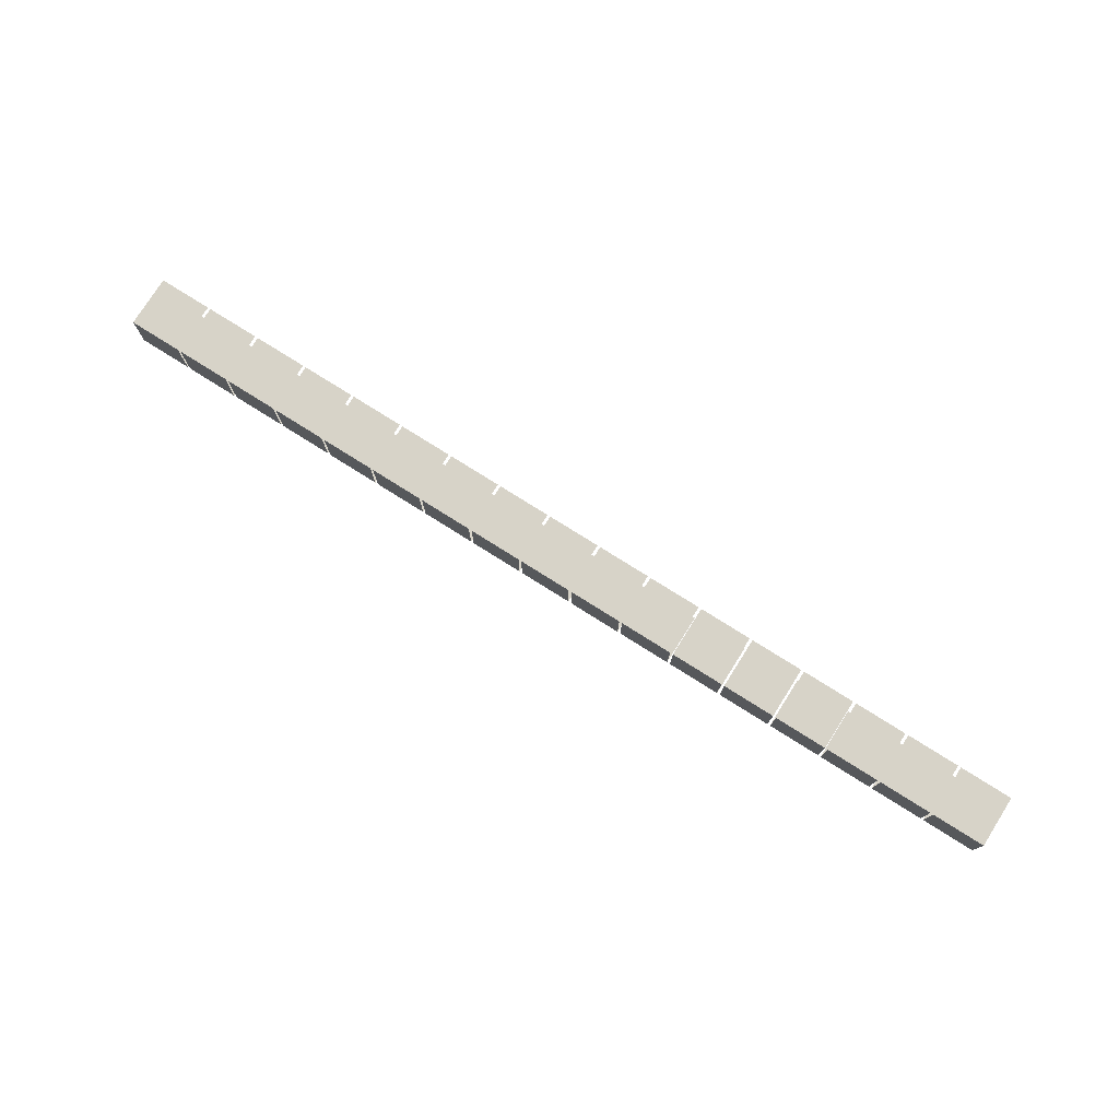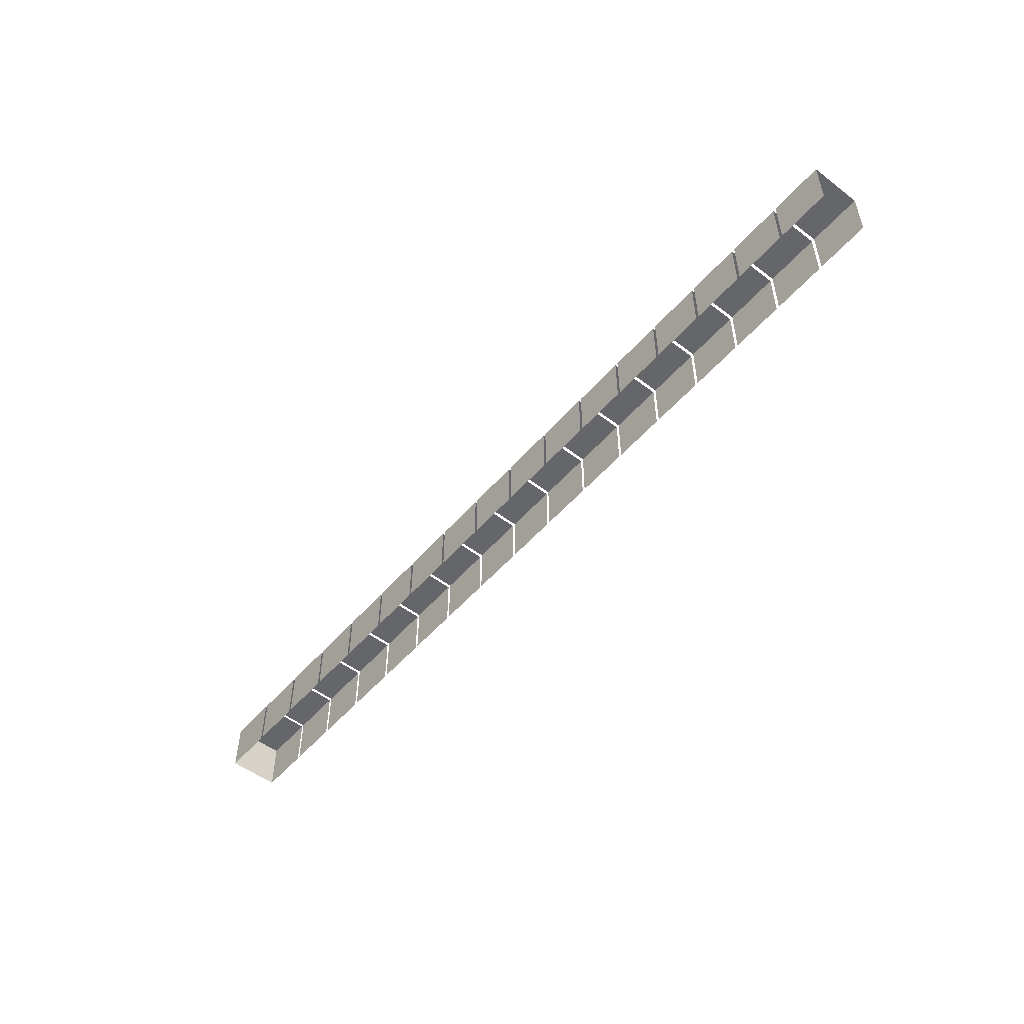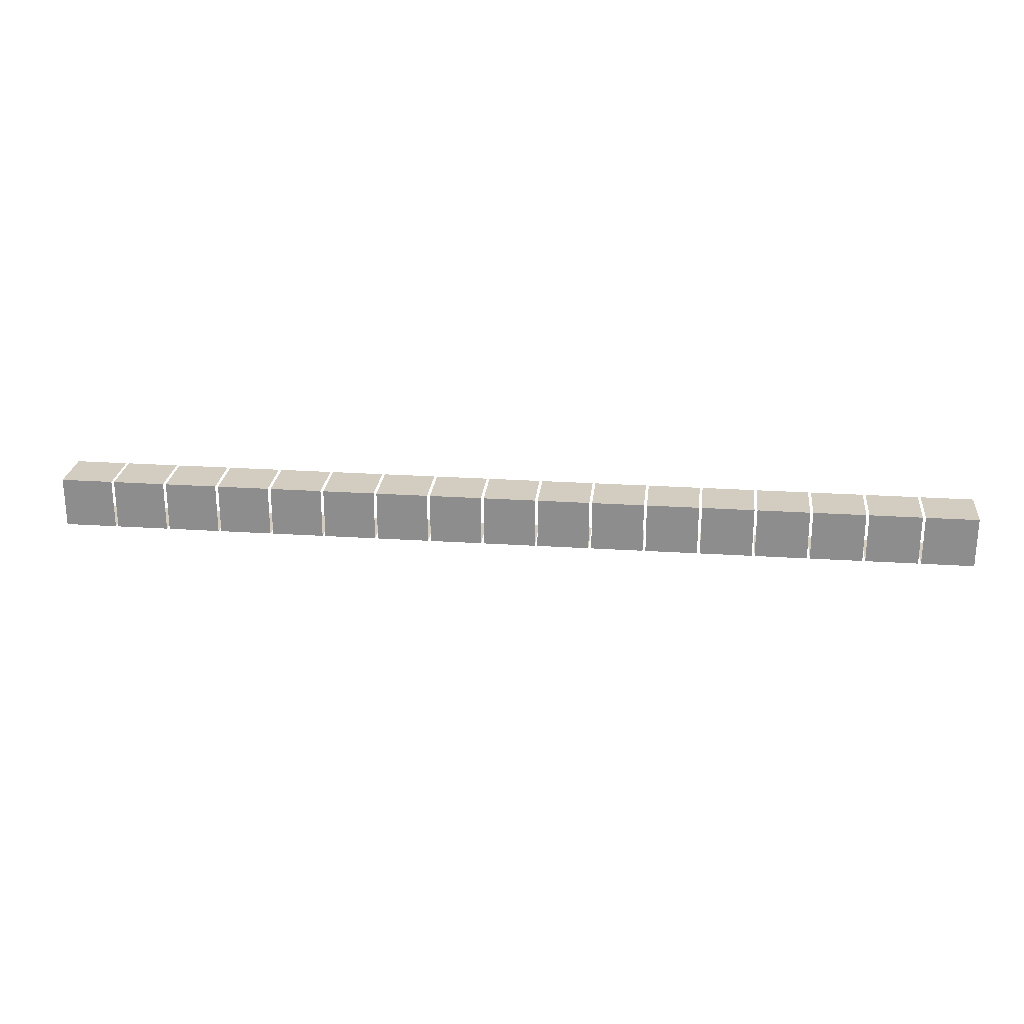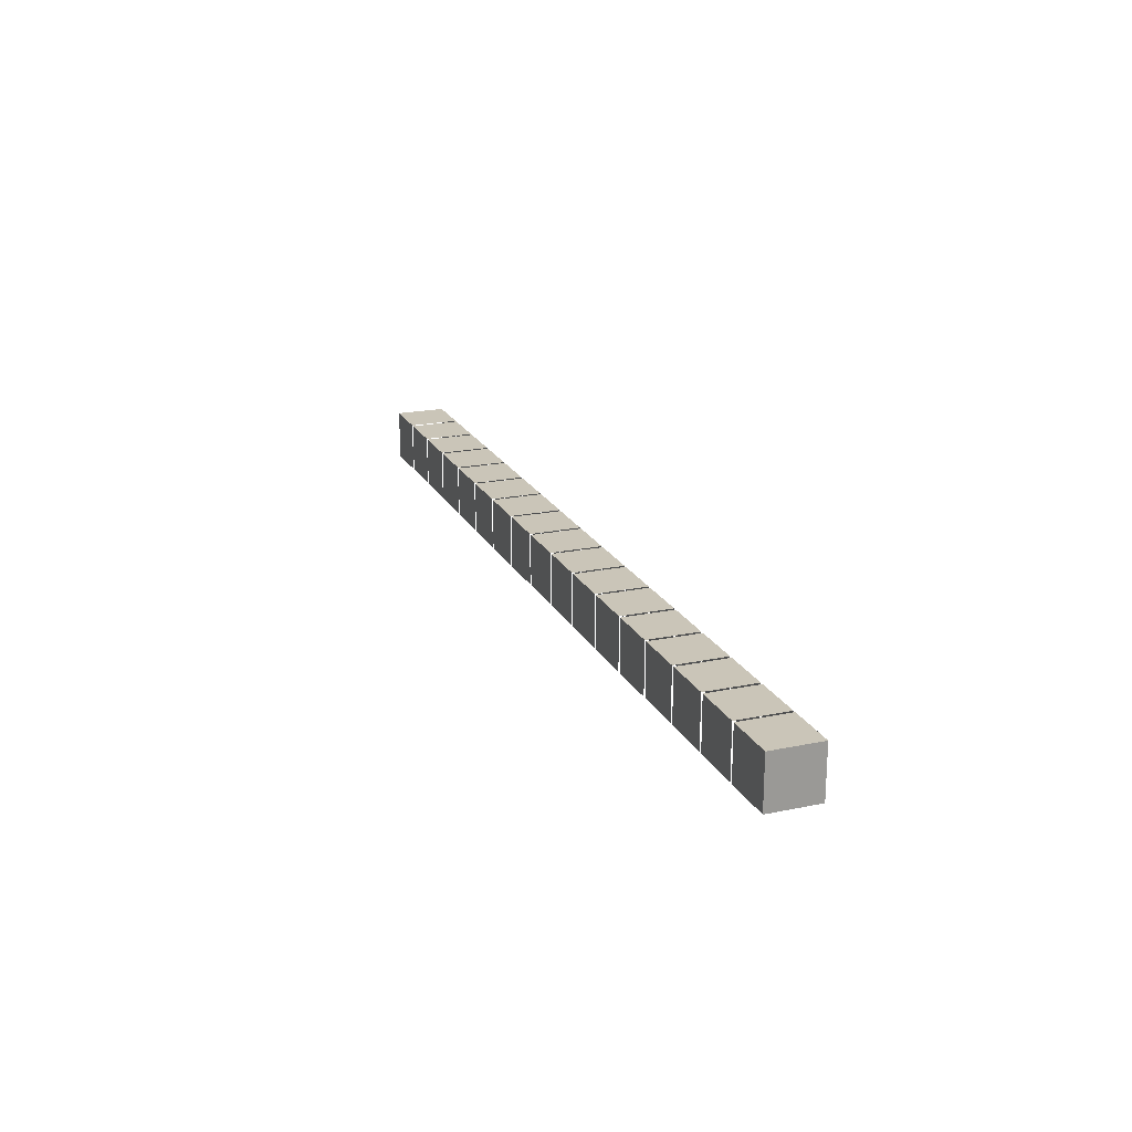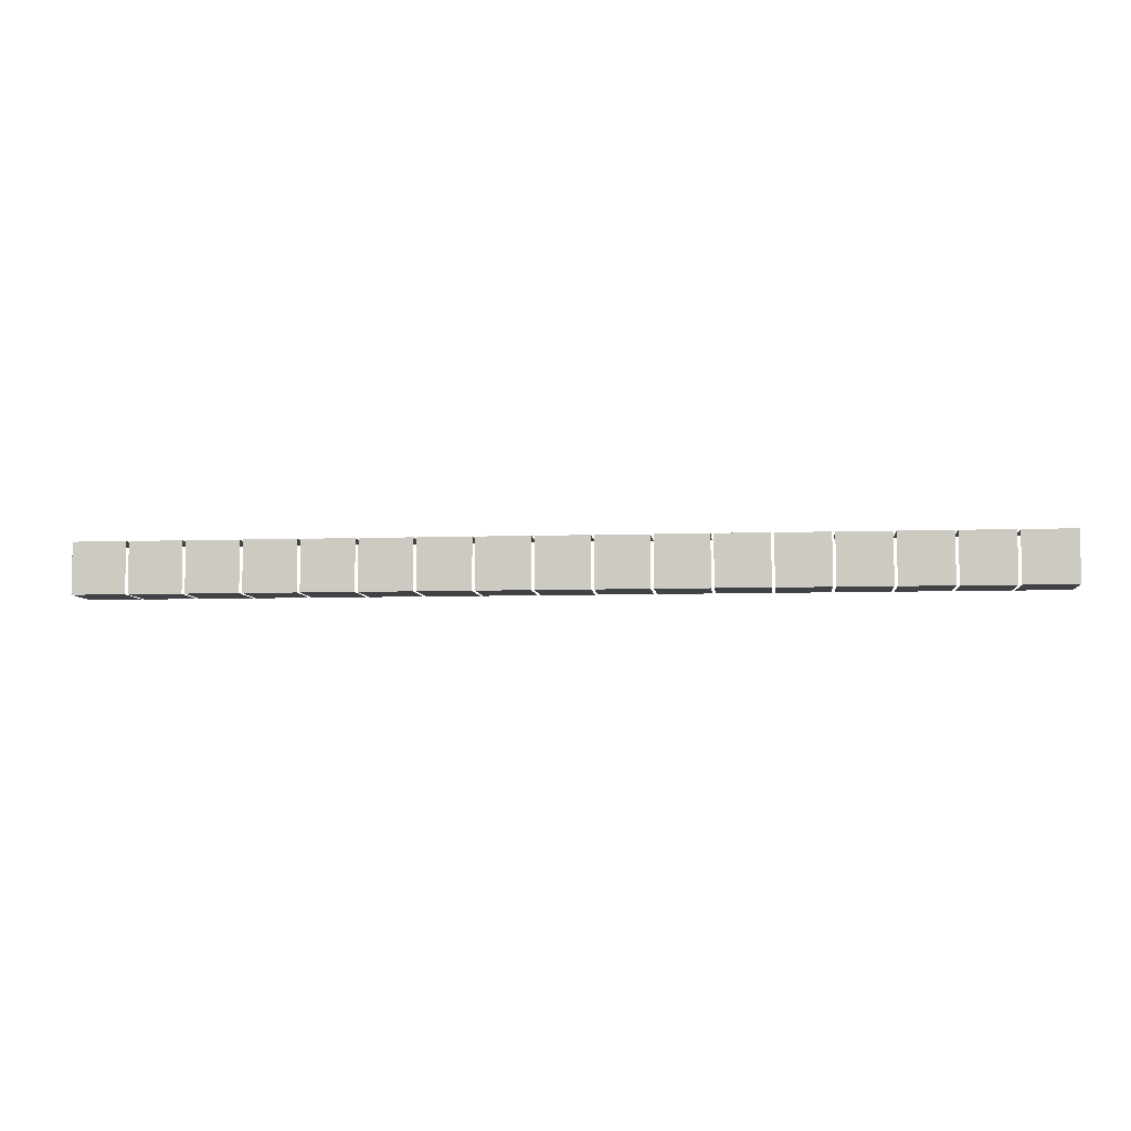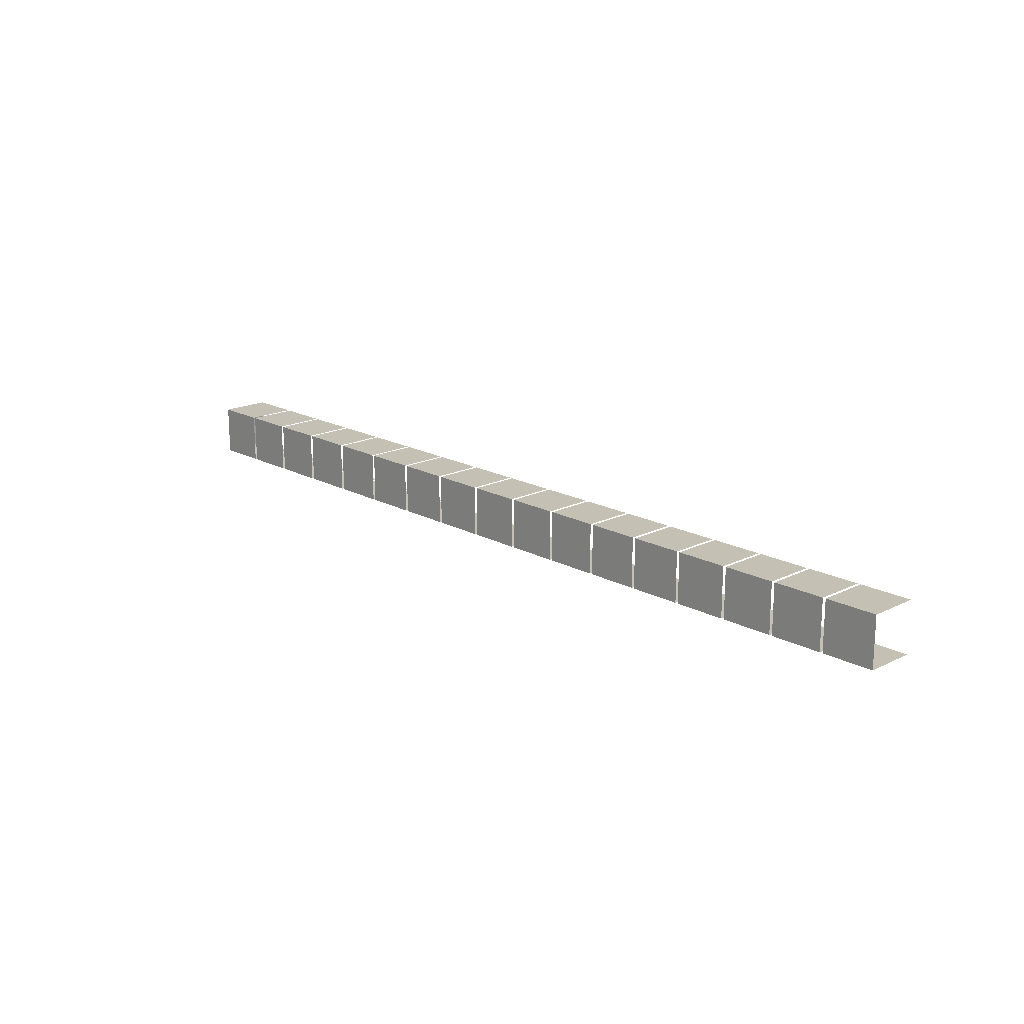
<metadata>
{"format":"obj","ext":"obj","renderer":"f3d","projection":"perspective","resolution":1024,"background":"white","views":[{"elev":76.9,"azim":-147.8,"up":"+Z"},{"elev":-51.9,"azim":-129.4,"up":"+Y"},{"elev":24.3,"azim":-173.8,"up":"+Z"},{"elev":20.5,"azim":69.2,"up":"+Y"},{"elev":-6.5,"azim":-174.0,"up":"+Z"},{"elev":18.0,"azim":-133.7,"up":"+Z"}]}
</metadata>
<code>
v  -13.2 2.017 44.45
v  -11.12 2.017 44.45
v  -11.12 2.017 42.43
v  -13.2 2.017 42.43
v  -13.2 0 44.45
v  -11.12 0 44.45
v  -11.12 0 42.43
v  -13.2 0 42.43
v  -19.8 2.017 44.45
v  -17.72 2.017 44.45
v  -17.72 2.017 42.43
v  -19.8 2.017 42.43
v  -19.8 0 44.45
v  -17.72 0 44.45
v  -17.72 0 42.43
v  -19.8 0 42.43
v  -41.8 2.017 44.45
v  -39.72 2.017 44.45
v  -39.72 2.017 42.43
v  -41.8 2.017 42.43
v  -41.8 0 44.45
v  -39.72 0 44.45
v  -39.72 0 42.43
v  -41.8 0 42.43
v  -39.6 2.017 44.45
v  -37.52 2.017 44.45
v  -37.52 2.017 42.43
v  -39.6 2.017 42.43
v  -39.6 0 44.45
v  -37.52 0 44.45
v  -37.52 0 42.43
v  -39.6 0 42.43
v  -35.2 2.017 44.45
v  -33.12 2.017 44.45
v  -33.12 2.017 42.43
v  -35.2 2.017 42.43
v  -35.2 0 44.45
v  -33.12 0 44.45
v  -33.12 0 42.43
v  -35.2 0 42.43
v  -37.4 2.017 44.45
v  -35.32 2.017 44.45
v  -35.32 2.017 42.43
v  -37.4 2.017 42.43
v  -37.4 0 44.45
v  -35.32 0 44.45
v  -35.32 0 42.43
v  -37.4 0 42.43
v  -33 2.017 44.45
v  -30.92 2.017 44.45
v  -30.92 2.017 42.43
v  -33 2.017 42.43
v  -33 0 44.45
v  -30.92 0 44.45
v  -30.92 0 42.43
v  -33 0 42.43
v  -30.8 2.017 44.45
v  -28.72 2.017 44.45
v  -28.72 2.017 42.43
v  -30.8 2.017 42.43
v  -30.8 0 44.45
v  -28.72 0 44.45
v  -28.72 0 42.43
v  -30.8 0 42.43
v  -28.6 2.017 44.45
v  -26.52 2.017 44.45
v  -26.52 2.017 42.43
v  -28.6 2.017 42.43
v  -28.6 0 44.45
v  -26.52 0 44.45
v  -26.52 0 42.43
v  -28.6 0 42.43
v  -26.4 2.017 44.45
v  -24.32 2.017 44.45
v  -24.32 2.017 42.43
v  -26.4 2.017 42.43
v  -26.4 0 44.45
v  -24.32 0 44.45
v  -24.32 0 42.43
v  -26.4 0 42.43
v  -22 2.017 44.45
v  -19.92 2.017 44.45
v  -19.92 2.017 42.43
v  -22 2.017 42.43
v  -22 0 44.45
v  -19.92 0 44.45
v  -19.92 0 42.43
v  -22 0 42.43
v  -24.2 2.017 44.45
v  -22.12 2.017 44.45
v  -22.12 2.017 42.43
v  -24.2 2.017 42.43
v  -24.2 0 44.45
v  -22.12 0 44.45
v  -22.12 0 42.43
v  -24.2 0 42.43
v  -17.6 2.017 44.45
v  -15.52 2.017 44.45
v  -15.52 2.017 42.43
v  -17.6 2.017 42.43
v  -17.6 0 44.45
v  -15.52 0 44.45
v  -15.52 0 42.43
v  -17.6 0 42.43
v  -15.4 2.017 44.45
v  -13.32 2.017 44.45
v  -13.32 2.017 42.43
v  -15.4 2.017 42.43
v  -15.4 0 44.45
v  -13.32 0 44.45
v  -13.32 0 42.43
v  -15.4 0 42.43
v  -11 2.017 44.45
v  -8.917 2.017 44.45
v  -8.917 2.017 42.43
v  -11 2.017 42.43
v  -11 0 44.45
v  -8.917 0 44.45
v  -8.917 0 42.43
v  -11 0 42.43
v  -8.8 2.017 44.45
v  -6.717 2.017 44.45
v  -6.717 2.017 42.43
v  -8.8 2.017 42.43
v  -8.8 0 44.45
v  -6.717 0 44.45
v  -6.717 0 42.43
v  -8.8 0 42.43
v  -6.608 2.017 44.45
v  -4.526 2.017 44.45
v  -4.526 2.017 42.43
v  -6.608 2.017 42.43
v  -6.608 0 44.45
v  -4.526 0 44.45
v  -4.526 0 42.43
v  -6.608 0 42.43
o laberintoCompletoEgipto_Box156
g laberintoCompletoEgipto_Box156
f 1 2 3
f 3 4 1
f 5 6 2
f 2 1 5
f 7 8 4
f 4 3 7
f 9 10 11
f 11 12 9
f 13 14 10
f 10 9 13
f 15 16 12
f 12 11 15
f 17 18 19
f 19 20 17
f 21 22 18
f 18 17 21
f 23 24 20
f 20 19 23
f 25 26 27
f 27 28 25
f 29 30 26
f 26 25 29
f 31 32 28
f 28 27 31
f 33 34 35
f 35 36 33
f 37 38 34
f 34 33 37
f 39 40 36
f 36 35 39
f 41 42 43
f 43 44 41
f 45 46 42
f 42 41 45
f 47 48 44
f 44 43 47
f 49 50 51
f 51 52 49
f 53 54 50
f 50 49 53
f 55 56 52
f 52 51 55
f 57 58 59
f 59 60 57
f 61 62 58
f 58 57 61
f 63 64 60
f 60 59 63
f 65 66 67
f 67 68 65
f 69 70 66
f 66 65 69
f 71 72 68
f 68 67 71
f 73 74 75
f 75 76 73
f 77 78 74
f 74 73 77
f 79 80 76
f 76 75 79
f 81 82 83
f 83 84 81
f 85 86 82
f 82 81 85
f 87 88 84
f 84 83 87
f 89 90 91
f 91 92 89
f 93 94 90
f 90 89 93
f 95 96 92
f 92 91 95
f 97 98 99
f 99 100 97
f 101 102 98
f 98 97 101
f 103 104 100
f 100 99 103
f 105 106 107
f 107 108 105
f 109 110 106
f 106 105 109
f 111 112 108
f 108 107 111
f 113 114 115
f 115 116 113
f 117 118 114
f 114 113 117
f 119 120 116
f 116 115 119
f 121 122 123
f 123 124 121
f 125 126 122
f 122 121 125
f 127 128 124
f 124 123 127
f 129 130 131
f 131 132 129
f 133 134 130
f 130 129 133
f 134 135 131
f 131 130 134
f 135 136 132
f 132 131 135

</code>
